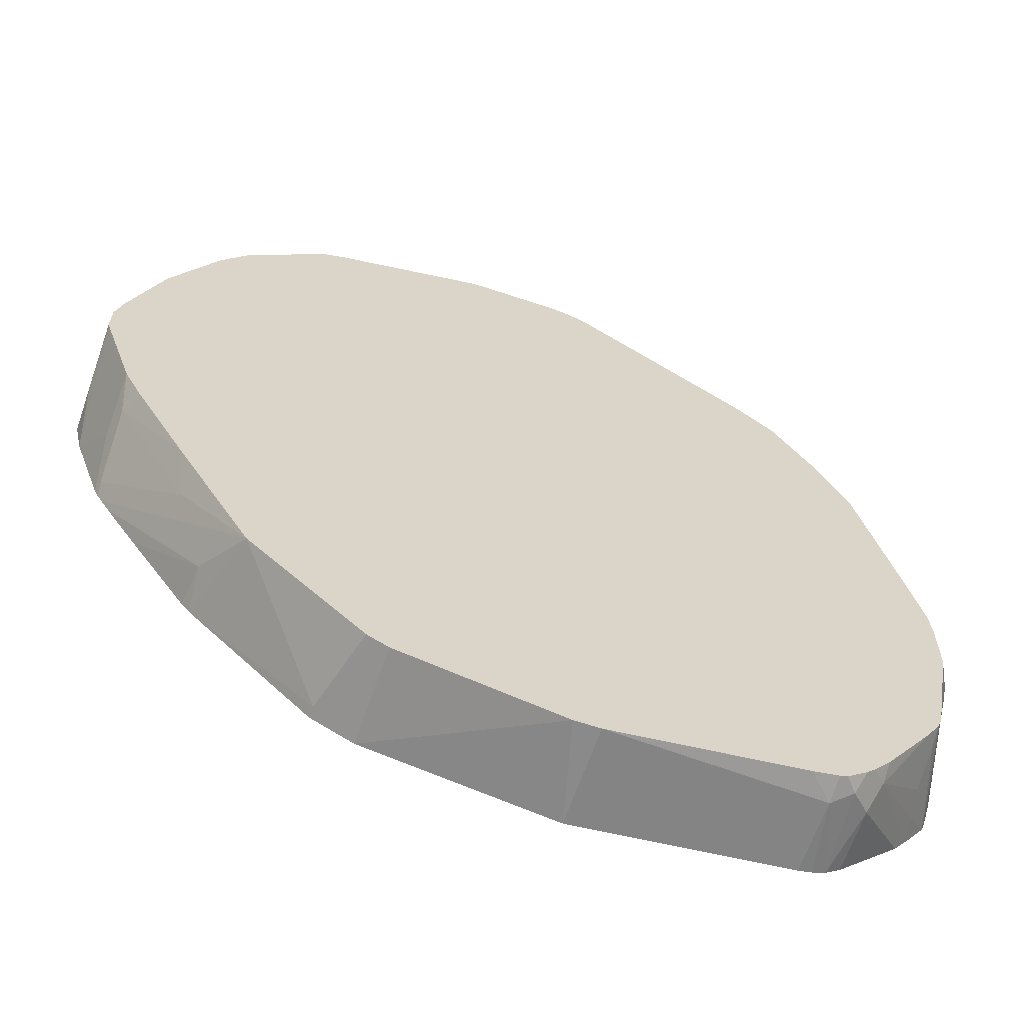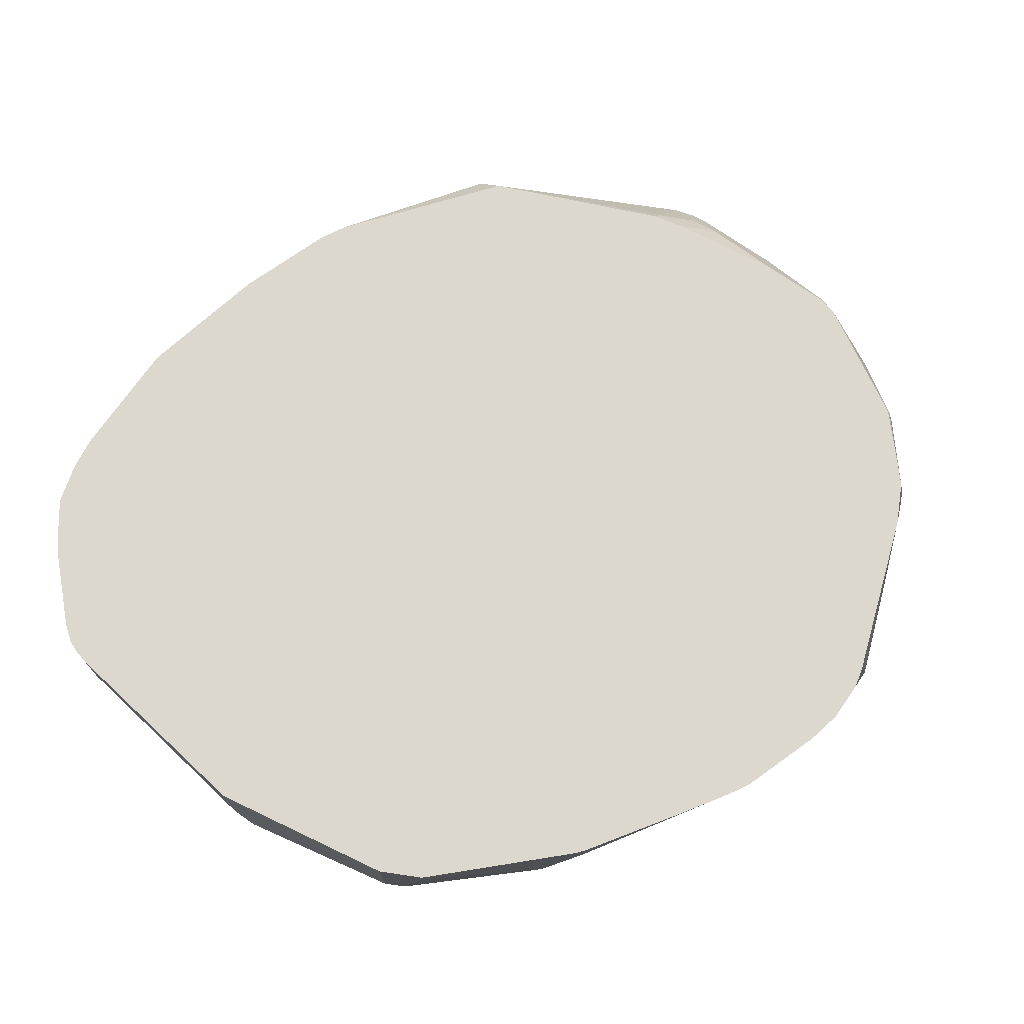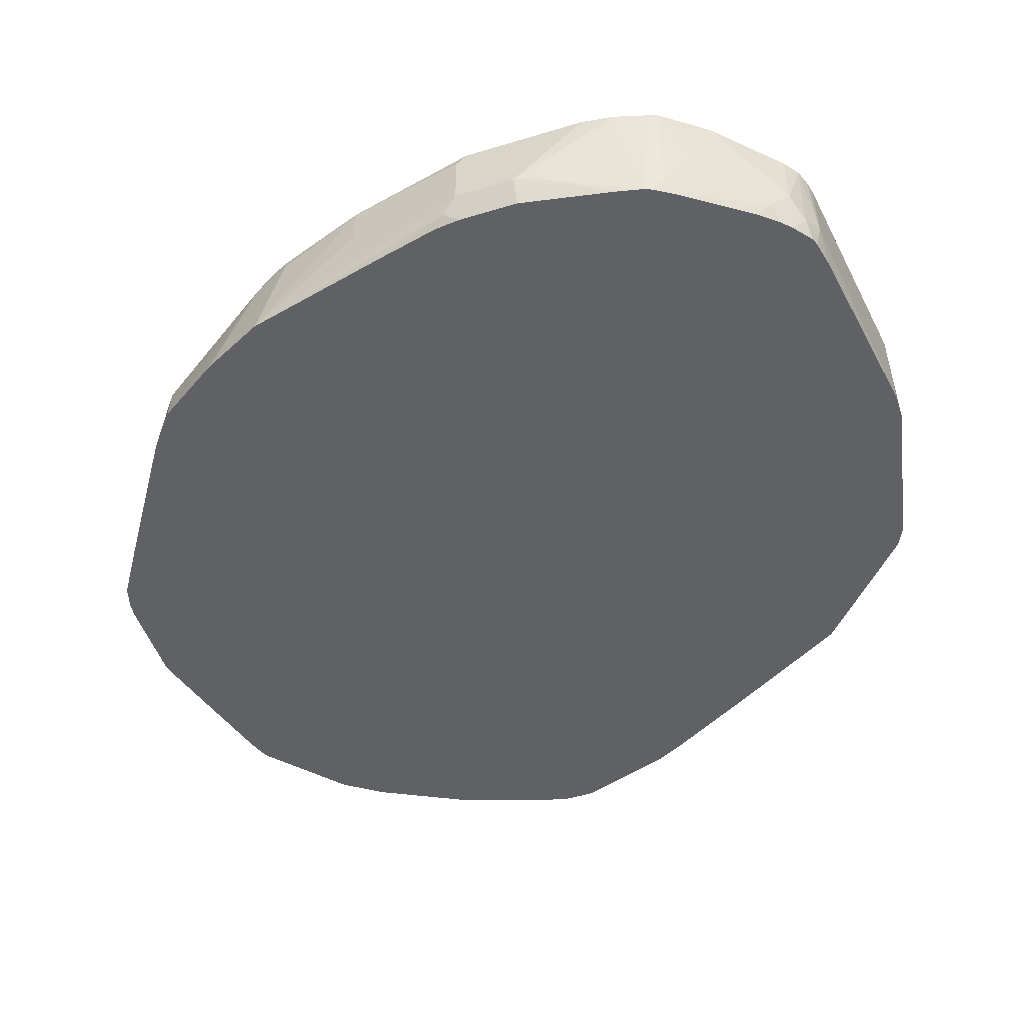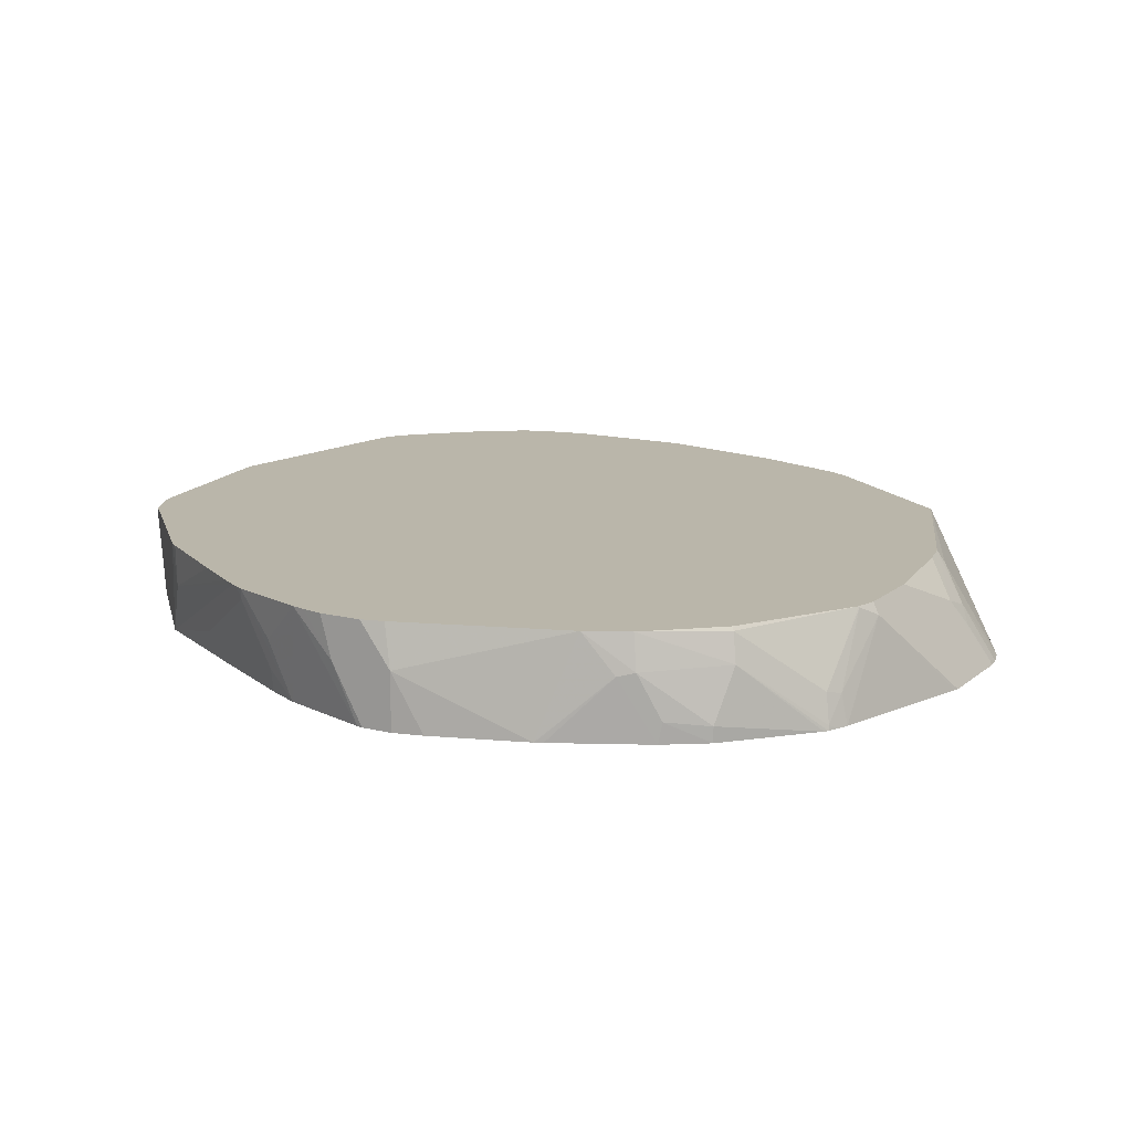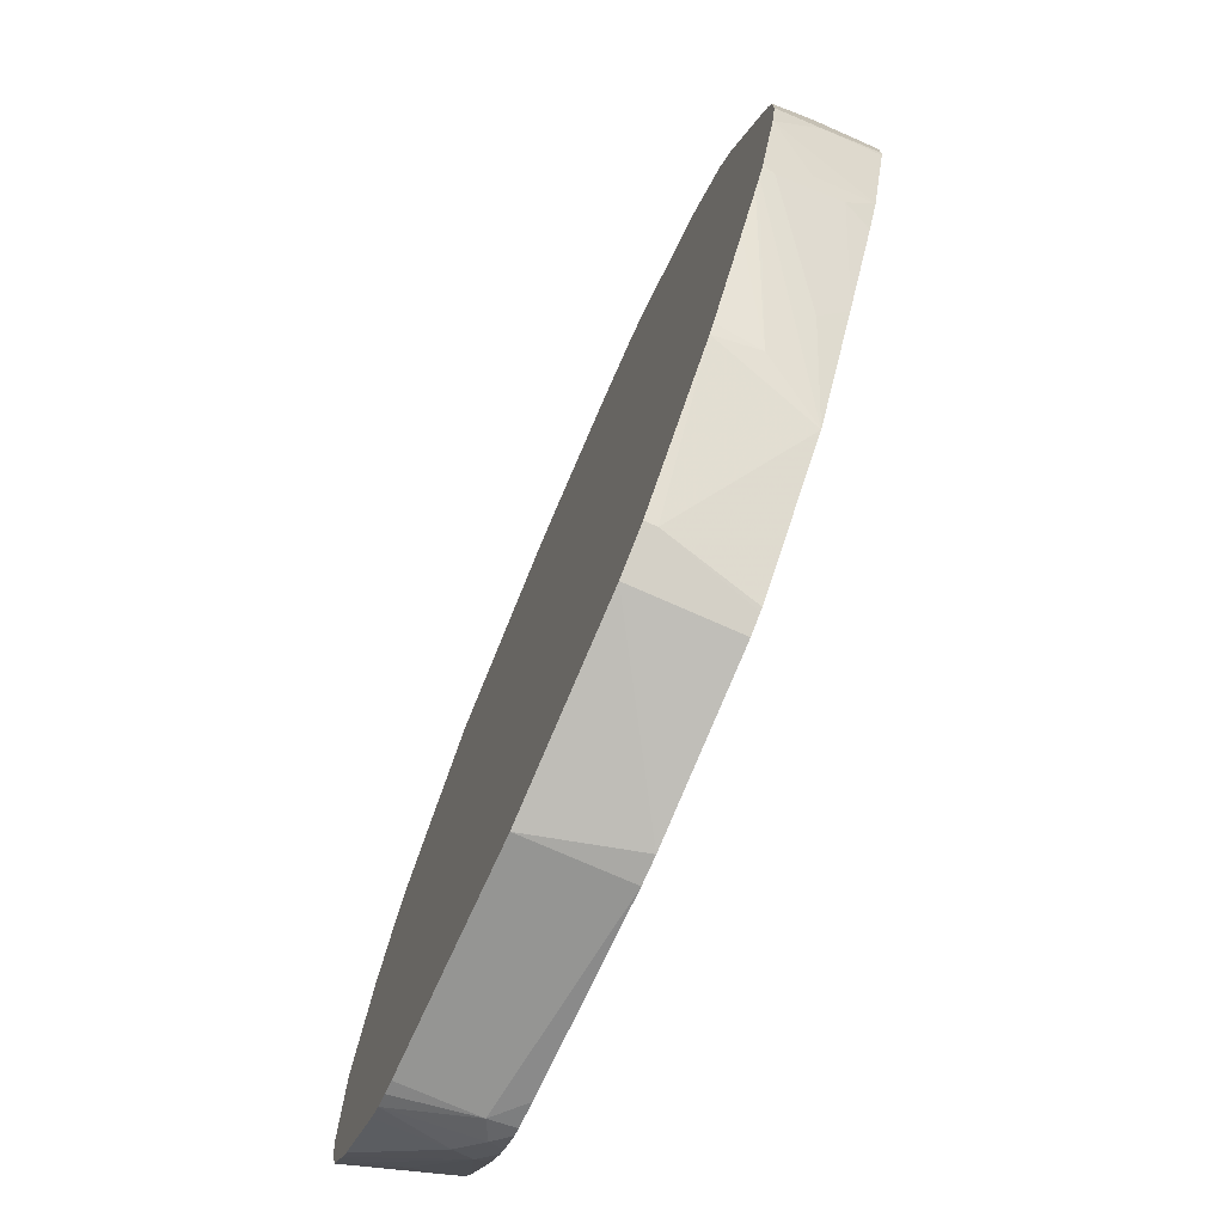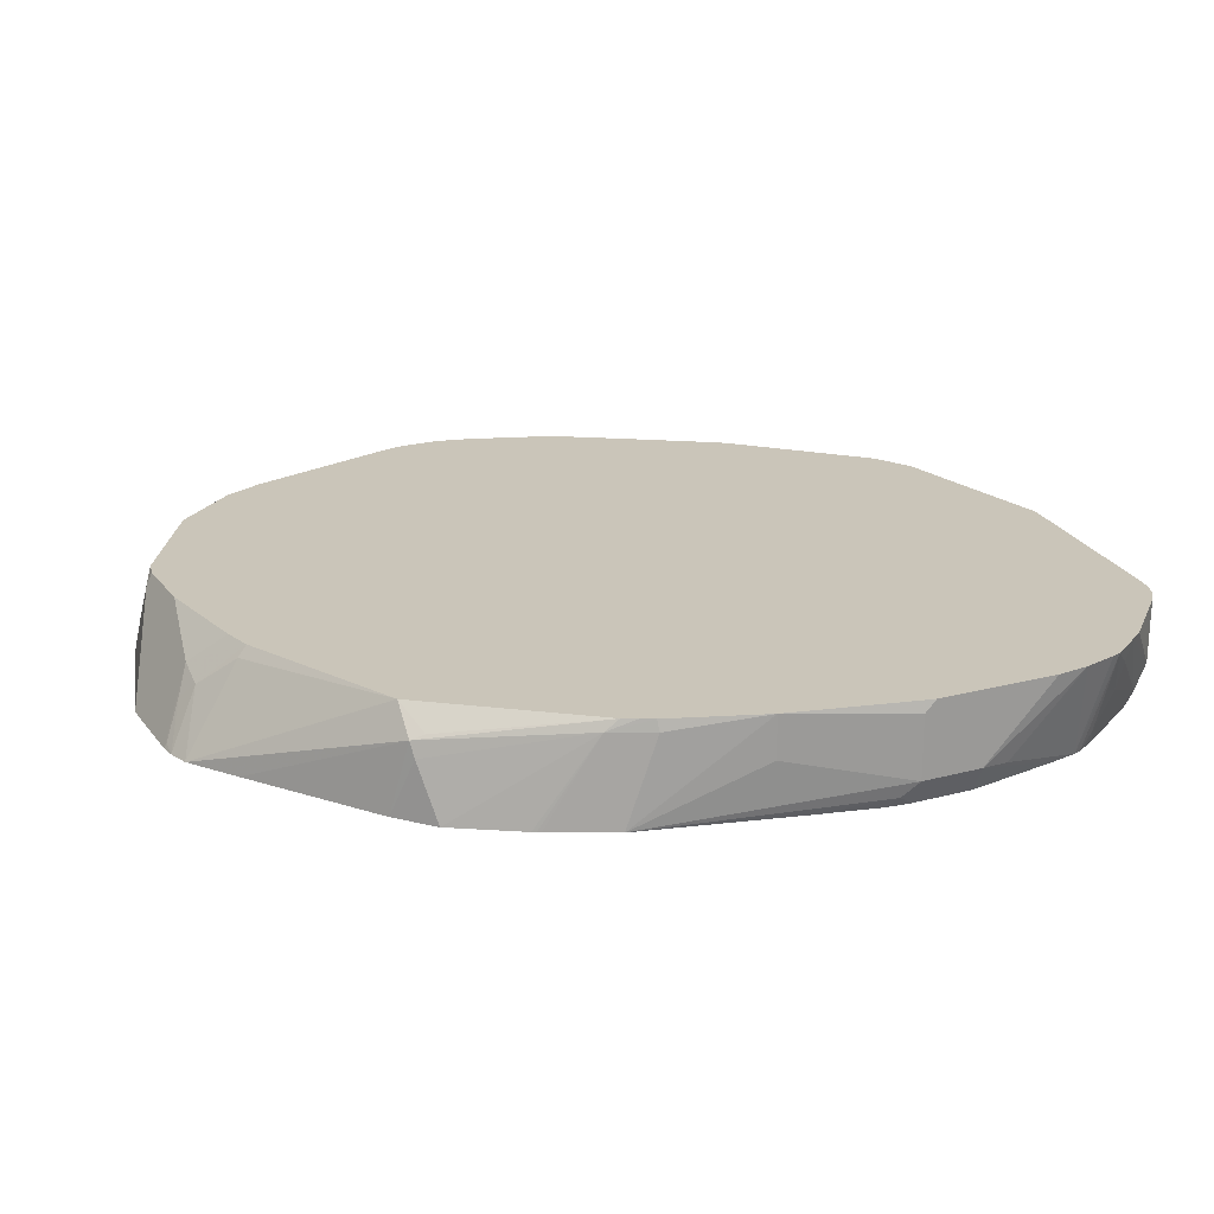
<metadata>
{"format":"obj","ext":"obj","renderer":"f3d","projection":"perspective","resolution":1024,"background":"white","views":[{"elev":-63.5,"azim":161.3,"up":"+Y"},{"elev":72.6,"azim":35.0,"up":"+Z"},{"elev":-49.8,"azim":-71.6,"up":"+Z"},{"elev":13.8,"azim":119.7,"up":"+Z"},{"elev":-75.3,"azim":66.2,"up":"+Y"},{"elev":20.7,"azim":-116.0,"up":"+Z"}]}
</metadata>
<code>
v 0.2941 0.04197 -0.08034
v 0.2891 0.0618 -0.08034
v 0.2941 0.04197 -0.04202
v 0.2941 0.02098 -0.08034
v 0.2681 0.1248 -0.08034
v 0.2903 0.0361 -0.01327
v 0.2941 0.02098 -0.01327
v 0.252 0.147 -0.01327
v 0.2932 0.01681 -0.08034
v 0.2941 -1.92e-06 -0.04202
v 0.2677 0.1257 -0.08034
v 0.2468 0.168 -0.03939
v 0.2941 -0.007743 -0.01327
v 0.2415 0.1785 -0.03676
v 0.2381 0.175 -0.01327
v 0.2888 -0.03133 -0.01327
v 0.2721 -0.04614 -0.08034
v 0.2907 -0.02262 -0.01327
v 0.2657 0.1302 -0.08034
v 0.2358 0.1901 -0.08034
v 0.2345 0.1925 -0.06652
v 0.217 0.217 -0.07002
v 0.203 0.224 -0.03501
v 0.1995 0.2206 -0.01576
v 0.1985 0.2195 -0.01327
v 0.2731 -0.06296 -0.04202
v 0.2697 -0.08563 -0.01327
v 0.2678 -0.06562 -0.06301
v 0.2663 -0.0577 -0.08034
v 0.217 0.217 -0.08034
v 0.1643 0.2644 -0.08034
v 0.1619 0.2663 -0.08034
v 0.161 0.266 -0.07702
v 0.1575 0.2625 -0.05776
v 0.1195 0.2655 -0.01327
v 0.2671 -0.09084 -0.01327
v 0.2678 -0.0866 -0.02101
v 0.217 -0.154 -0.06301
v 0.2254 -0.1306 -0.08034
v 0.2603 -0.06937 -0.08034
v 0.1543 0.2694 -0.08034
v 0.147 0.2722 -0.08034
v 0.147 0.2678 -0.06039
v 0.119 0.266 -0.014
v 0.1187 0.2657 -0.01327
v 0.2639 -0.09628 -0.01327
v 0.175 -0.217 -0.08034
v 0.224 -0.1332 -0.08034
v 0.105 0.273 -0.02101
v 0.04485 0.302 -0.08034
v 0.105 0.2692 -0.01327
v 0.2579 -0.1059 -0.01327
v 0.196 -0.196 -0.04202
v 0.1934 -0.2012 -0.01327
v 0.112 -0.2801 -0.02101
v 0.09799 -0.287 -0.08034
v 0.04197 0.3027 -0.08034
v 0 0.2801 -0.03501
v 0.05527 0.2692 -0.01327
v 0.2374 -0.1372 -0.01327
v 0.1986 -0.1947 -0.01327
v 0.112 -0.2801 -0.01327
v 0.09557 -0.2883 -0.08034
v -0.02096 0.3027 -0.08034
v -0.02096 0.301 -0.07702
v -0.01048 0.2888 -0.05251
v -0.02096 0.2809 -0.04202
v -0.04197 0.2541 -0.01327
v -0.02096 0.2586 -0.01327
v 0.09286 -0.2896 -0.01327
v 0.084 -0.294 -0.01327
v 0.084 -0.294 -0.08034
v -0.03097 0.3015 -0.08034
v -0.04565 0.2973 -0.08034
v -0.04197 0.2599 -0.02101
v -0.1603 0.2041 -0.01327
v -0.04197 -0.3151 -0.01327
v -0.02464 -0.3151 -0.08034
v -0.08031 0.2749 -0.08034
v -0.1785 0.2048 -0.03151
v -0.182 0.196 -0.02801
v -0.2406 0.103 -0.01327
v -0.04197 -0.3151 -0.08034
v -0.189 -0.294 -0.01327
v -0.1705 0.2153 -0.08034
v -0.182 0.203 -0.04202
v -0.2381 0.112 -0.02101
v -0.2457 0.0938 -0.01327
v -0.189 -0.294 -0.06301
v -0.1717 -0.294 -0.08034
v -0.1979 -0.2919 -0.01327
v -0.1957 0.1943 -0.08034
v -0.224 0.1505 -0.08034
v -0.2254 0.1479 -0.08034
v -0.2267 0.1455 -0.08034
v -0.2477 0.1035 -0.08034
v -0.252 0.084 -0.02101
v -0.2501 0.08497 -0.01327
v -0.2071 -0.288 -0.01327
v -0.203 -0.287 -0.07002
v -0.1943 -0.2881 -0.08034
v -0.189 -0.2902 -0.08034
v -0.2731 -1.92e-06 -0.08034
v -0.2888 -0.05249 -0.07352
v -0.2941 -0.06296 -0.06301
v -0.2731 0.02098 -0.04202
v -0.2731 0.02098 -0.01327
v -0.2173 -0.2804 -0.01327
v -0.217 -0.2801 -0.05601
v -0.2082 -0.2767 -0.08034
v -0.2837 -0.04566 -0.08034
v -0.2854 -0.06296 -0.08034
v -0.287 -0.06296 -0.07702
v -0.2941 -0.105 -0.06301
v -0.2941 -0.06296 -0.02101
v -0.2921 -0.06199 -0.01327
v -0.2594 -0.2383 -0.01327
v -0.2671 -0.2281 -0.01327
v -0.224 -0.266 -0.07002
v -0.2137 -0.2712 -0.08034
v -0.2854 -0.105 -0.08034
v -0.287 -0.105 -0.07702
v -0.2941 -0.147 -0.02101
v -0.2731 -0.1717 -0.08034
v -0.2888 -0.126 -0.06564
v -0.2911 -0.1773 -0.01327
v -0.2941 -0.07076 -0.01327
v -0.2822 -0.2069 -0.01327
v -0.266 -0.224 -0.02801
v -0.2625 -0.2205 -0.04726
v -0.266 -0.203 -0.07002
v -0.2581 -0.2094 -0.08034
v -0.2251 -0.2573 -0.08034
v -0.2941 -0.1548 -0.01327
v -0.2692 -0.189 -0.08034
v -0.2845 -0.2005 -0.01327
v -0.2671 -0.1943 -0.08034
f 66 73 67
f 67 75 68
f 67 74 75
f 67 73 74
f 65 73 66
f 58 66 67
f 63 71 72
f 63 70 71
f 62 70 63
f 58 68 69
f 58 67 68
f 68 75 76
f 64 73 65
f 71 77 78
f 82 87 88
f 74 79 80
f 74 80 76
f 74 76 75
f 76 80 81
f 76 81 82
f 77 83 78
f 77 84 89
f 77 89 83
f 79 85 80
f 80 85 86
f 80 86 87
f 80 87 82
f 80 82 81
f 83 89 90
f 71 78 72
f 58 65 66
f 46 53 47
f 57 64 58
f 33 41 42
f 84 91 89
f 33 42 43
f 33 43 34
f 34 43 44
f 34 44 35
f 35 44 45
f 36 46 37
f 37 46 38
f 38 47 48
f 38 48 39
f 38 46 47
f 42 49 43
f 42 50 49
f 43 49 44
f 44 49 51
f 44 51 45
f 55 63 56
f 55 62 63
f 54 62 55
f 53 60 61
f 53 61 54
f 52 60 53
f 58 64 65
f 51 58 59
f 49 57 51
f 49 50 57
f 47 55 56
f 47 54 55
f 47 53 54
f 46 52 53
f 51 57 58
f 85 92 86
f 105 127 115
f 87 93 94
f 109 117 118
f 109 118 119
f 109 119 110
f 110 119 120
f 112 121 122
f 112 122 113
f 114 122 124
f 114 124 125
f 114 125 126
f 114 126 123
f 115 127 116
f 118 128 129
f 118 129 119
f 119 129 130
f 108 117 109
f 119 130 131
f 119 132 133
f 119 133 120
f 121 124 122
f 123 126 134
f 124 135 125
f 125 135 126
f 126 135 136
f 128 136 135
f 128 135 137
f 128 137 131
f 128 131 130
f 128 130 129
f 131 137 132
f 32 41 33
f 119 131 132
f 86 92 87
f 107 115 116
f 105 115 107
f 87 94 95
f 87 95 96
f 87 96 97
f 87 97 98
f 87 98 88
f 87 92 93
f 89 91 99
f 89 99 100
f 89 100 101
f 89 101 102
f 89 102 90
f 96 103 104
f 96 104 105
f 96 105 106
f 105 107 106
f 96 106 107
f 97 107 98
f 99 108 109
f 99 109 100
f 100 109 110
f 100 110 101
f 103 111 104
f 104 111 112
f 104 112 113
f 104 113 105
f 105 113 122
f 105 122 114
f 105 114 123
f 105 123 134
f 105 134 127
f 96 107 97
f 28 40 29
f 58 69 59
f 28 38 39
f 1 93 92
f 1 92 85
f 1 85 79
f 1 79 74
f 1 74 73
f 1 73 64
f 1 64 57
f 1 57 50
f 1 50 42
f 1 42 41
f 1 41 32
f 1 32 31
f 1 31 30
f 1 30 20
f 1 94 93
f 1 20 19
f 1 11 5
f 1 5 2
f 2 5 3
f 3 6 7
f 3 5 8
f 3 8 6
f 4 10 9
f 5 11 12
f 5 12 8
f 6 8 15
f 6 15 25
f 6 25 35
f 6 35 45
f 6 45 51
f 1 19 11
f 1 95 94
f 1 96 95
f 1 103 96
f 28 39 40
f 1 2 3
f 1 3 7
f 1 7 13
f 1 13 10
f 1 10 4
f 1 4 9
f 1 9 17
f 1 17 29
f 1 29 40
f 1 40 39
f 1 39 48
f 1 48 47
f 1 47 56
f 1 56 63
f 1 63 72
f 1 72 78
f 1 112 111
f 1 121 112
f 1 124 121
f 1 135 124
f 1 137 135
f 1 132 137
f 6 51 59
f 1 133 132
f 1 110 120
f 1 101 110
f 1 102 101
f 1 90 102
f 1 83 90
f 1 78 83
f 1 120 133
f 6 59 69
f 1 111 103
f 6 68 76
f 9 16 17
f 10 13 18
f 10 18 16
f 11 19 12
f 12 19 20
f 12 20 21
f 12 21 14
f 14 21 22
f 14 22 23
f 14 23 15
f 15 23 24
f 15 24 25
f 16 26 17
f 16 27 26
f 9 10 16
f 17 26 27
f 17 28 29
f 20 30 21
f 21 30 22
f 22 30 31
f 22 31 23
f 23 31 32
f 23 32 33
f 23 33 24
f 24 33 34
f 24 34 35
f 24 35 25
f 27 36 37
f 27 37 28
f 6 69 68
f 17 27 28
f 8 14 15
f 28 37 38
f 6 13 7
f 6 108 99
f 6 117 108
f 6 118 117
f 6 128 118
f 6 126 136
f 6 134 126
f 6 99 91
f 6 127 134
f 6 107 116
f 6 98 107
f 6 88 98
f 6 82 88
f 6 76 82
f 8 12 14
f 6 116 127
f 6 91 84
f 6 136 128
f 6 77 71
f 6 71 70
f 6 70 62
f 6 62 54
f 6 54 61
f 6 61 60
f 6 60 52
f 6 52 46
f 6 46 36
f 6 18 13
f 6 36 27
f 6 27 16
f 6 16 18
f 6 84 77

</code>
